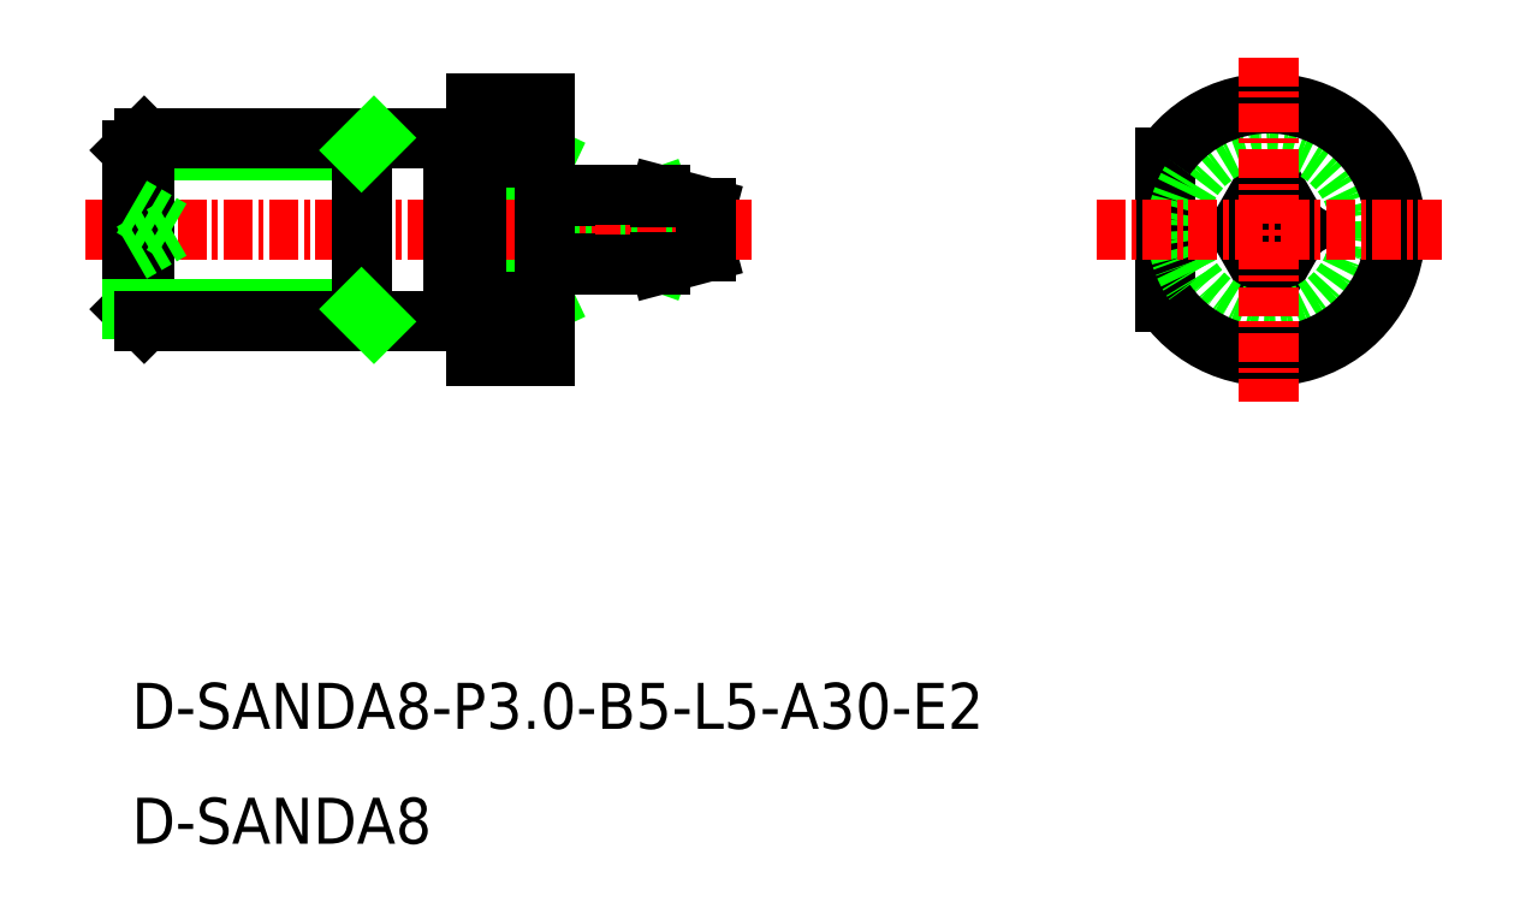
<metadata>
{"format":"dxf","ext":"dxf","renderer":"ezdxf+matplotlib","layout":"modelspace","background":"white","min_lineweight":24,"dpi":150}
</metadata>
<code>
0
SECTION
2
ENTITIES
0
ARC
8
0
10
-1513
20
-53.82
30
0
40
0.7845
50
295.7
51
64.34
0
ARC
8
0
10
-1513
20
-55.24
30
0
40
0.7845
50
295.7
51
64.34
0
LINE
8
0
10
-1511
20
-54.28
30
0
11
-1511
21
-54.53
31
0
0
LINE
8
0
10
-1511
20
-54.78
30
0
11
-1511
21
-54.53
31
0
0
LINE
8
0
10
-1517
20
-53.03
30
0
11
-1517
21
-56.03
31
0
0
LINE
8
0
10
-1513
20
-56.03
30
0
11
-1511
21
-55.49
31
0
0
LINE
8
0
10
-1513
20
-53.03
30
0
11
-1511
21
-53.56
31
0
0
LINE
8
0
10
-1513
20
-54.53
30
0
11
-1517
21
-54.53
31
0
0
LINE
8
0
10
-1517
20
-53.11
30
0
11
-1513
21
-53.11
31
0
0
LINE
8
0
10
-1517
20
-55.94
30
0
11
-1513
21
-55.94
31
0
0
LINE
8
0
10
-1517
20
-53.11
30
0
11
-1513
21
-54.53
31
0
0
LINE
8
0
10
-1513
20
-53.11
30
0
11
-1517
21
-54.53
31
0
0
LINE
8
0
10
-1517
20
-55.94
30
0
11
-1513
21
-54.53
31
0
0
LINE
8
0
10
-1513
20
-55.94
30
0
11
-1517
21
-54.53
31
0
0
CIRCLE
8
0
10
-1486
20
-54.53
30
0
40
0.25
0
CIRCLE
8
0
10
-1486
20
-54.53
30
0
40
0.9641
0
ARC
8
0
10
-1486
20
-54.53
30
0
40
1.5
50
250.5
51
289.5
0
LINE
8
0
10
-1488
20
-54.53
30
0
11
-1487
21
-55.94
31
0
0
LINE
8
0
10
-1485
20
-54.53
30
0
11
-1486
21
-55.94
31
0
0
LINE
8
0
10
-1488
20
-54.53
30
0
11
-1487
21
-53.11
31
0
0
LINE
8
0
10
-1485
20
-54.53
30
0
11
-1486
21
-53.11
31
0
0
ARC
8
0
10
-1486
20
-54.53
30
0
40
1.5
50
70.53
51
109.5
0
LINE
8
0
10
-1521
20
-57.69
30
0
11
-1518
21
-51.37
31
0
0
LINE
8
0
10
-1521
20
-51.37
30
0
11
-1518
21
-57.69
31
0
0
LINE
8
0
10
-1521
20
-57.69
30
0
11
-1518
21
-57.69
31
0
0
LINE
8
0
10
-1521
20
-51.37
30
0
11
-1518
21
-51.37
31
0
0
LINE
8
0
10
-1491
20
-51.37
30
0
11
-1491
21
-57.69
31
0
0
LINE
8
CENTER
10
-1538
20
-54.53
30
0
11
-1509
21
-54.53
31
0
0
LINE
8
0
10
-1522
20
-50.53
30
0
11
-1522
21
-58.53
31
0
0
LINE
8
0
10
-1536
20
-51.07
30
0
11
-1526
21
-51.07
31
0
0
LINE
8
0
10
-1536
20
-51.07
30
0
11
-1535
21
-50.53
31
0
0
LINE
8
0
10
-1535
20
-58.53
30
0
11
-1536
21
-57.99
31
0
0
LINE
8
0
10
-1535
20
-50.53
30
0
11
-1535
21
-58.53
31
0
0
LINE
8
0
10
-1536
20
-51.07
30
0
11
-1536
21
-57.99
31
0
0
LINE
8
0
10
-1536
20
-57.99
30
0
11
-1526
21
-57.99
31
0
0
LINE
8
0
10
-1535
20
-58.53
30
0
11
-1526
21
-58.53
31
0
0
LINE
8
0
10
-1526
20
-50.53
30
0
11
-1535
21
-50.53
31
0
0
TEXT
8
0
10
-1536
20
-81.25
30
0
40
2
1
D-SANDA8
0
TEXT
8
0
10
-1536
20
-76.25
30
0
40
2
1
D-SANDA8-P3-B5-L5-A30-E2
0
LINE
8
0
10
-1536
20
-53.53
30
0
11
-1534
21
-54.53
31
0
0
LINE
8
0
10
-1536
20
-55.53
30
0
11
-1534
21
-54.53
31
0
0
CIRCLE
8
0
10
-1486
20
-54.53
30
0
40
4
0
ARC
8
0
10
-1486
20
-54.53
30
0
40
5.5
50
215.1
51
144.9
0
LINE
8
CENTER
10
-1486
20
-47.03
30
0
11
-1486
21
-62.03
31
0
0
LINE
8
CENTER
10
-1494
20
-54.53
30
0
11
-1479
21
-54.53
31
0
0
LINE
8
0
10
-1522
20
-50.53
30
0
11
-1526
21
-50.53
31
0
0
LINE
8
0
10
-1526
20
-50.53
30
0
11
-1526
21
-58.53
31
0
0
LINE
8
0
10
-1526
20
-58.53
30
0
11
-1522
21
-58.53
31
0
0
LINE
8
0
10
-1521
20
-60.03
30
0
11
-1518
21
-60.03
31
0
0
LINE
8
0
10
-1518
20
-60.03
30
0
11
-1518
21
-49.03
31
0
0
LINE
8
0
10
-1518
20
-49.03
30
0
11
-1521
21
-49.03
31
0
0
LINE
8
0
10
-1521
20
-49.03
30
0
11
-1521
21
-60.03
31
0
0
LINE
8
0
10
-1517
20
-56.03
30
0
11
-1513
21
-56.03
31
0
0
LINE
8
0
10
-1513
20
-56.03
30
0
11
-1513
21
-55.94
31
0
0
LINE
8
0
10
-1511
20
-55.49
30
0
11
-1511
21
-53.56
31
0
0
LINE
8
0
10
-1513
20
-53.11
30
0
11
-1513
21
-53.03
31
0
0
LINE
8
0
10
-1513
20
-53.03
30
0
11
-1517
21
-53.03
31
0
0
LINE
8
0
10
-1521
20
-58.43
30
0
11
-1522
21
-58.43
31
0
0
LINE
8
0
10
-1521
20
-50.63
30
0
11
-1522
21
-50.63
31
0
0
ARC
8
0
10
-1517
20
-52.88
30
0
40
0.2
50
270
51
311.4
0
ARC
8
0
10
-1518
20
-52.88
30
0
40
0.2
50
180
51
270
0
LINE
8
0
10
-1517
20
-53.08
30
0
11
-1518
21
-53.08
31
0
0
LINE
8
0
10
-1517
20
-55.98
30
0
11
-1518
21
-55.98
31
0
0
ARC
8
0
10
-1518
20
-56.18
30
0
40
0.2
50
90
51
180
0
ARC
8
0
10
-1517
20
-56.18
30
0
40
0.2
50
48.59
51
90
0
LINE
8
0
10
-1526
20
-51.07
30
0
11
-1525
21
-50.53
31
0
0
LINE
8
0
10
-1525
20
-58.53
30
0
11
-1526
21
-57.99
31
0
0
ENDSEC
0
EOF

</code>
